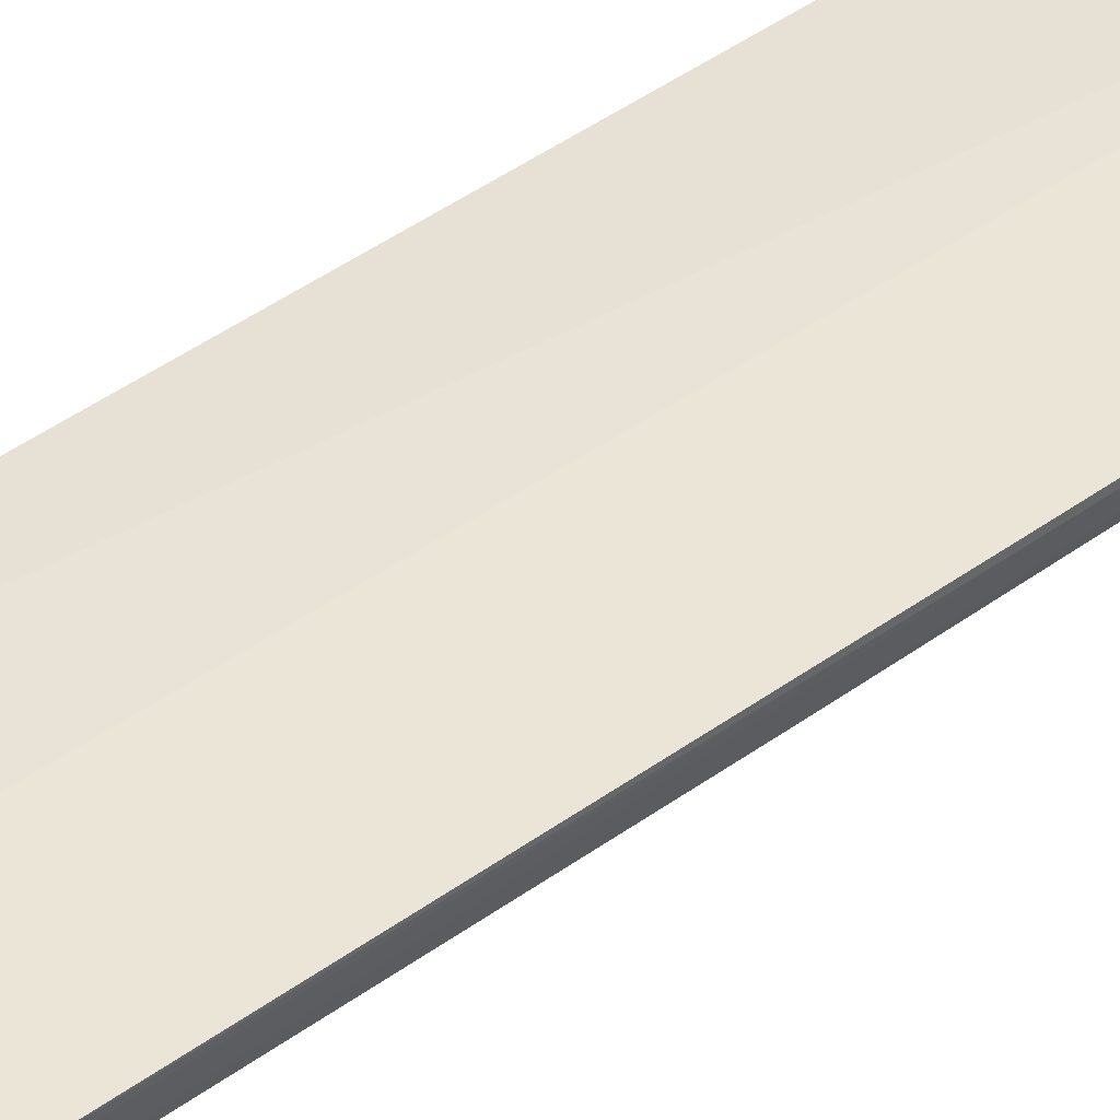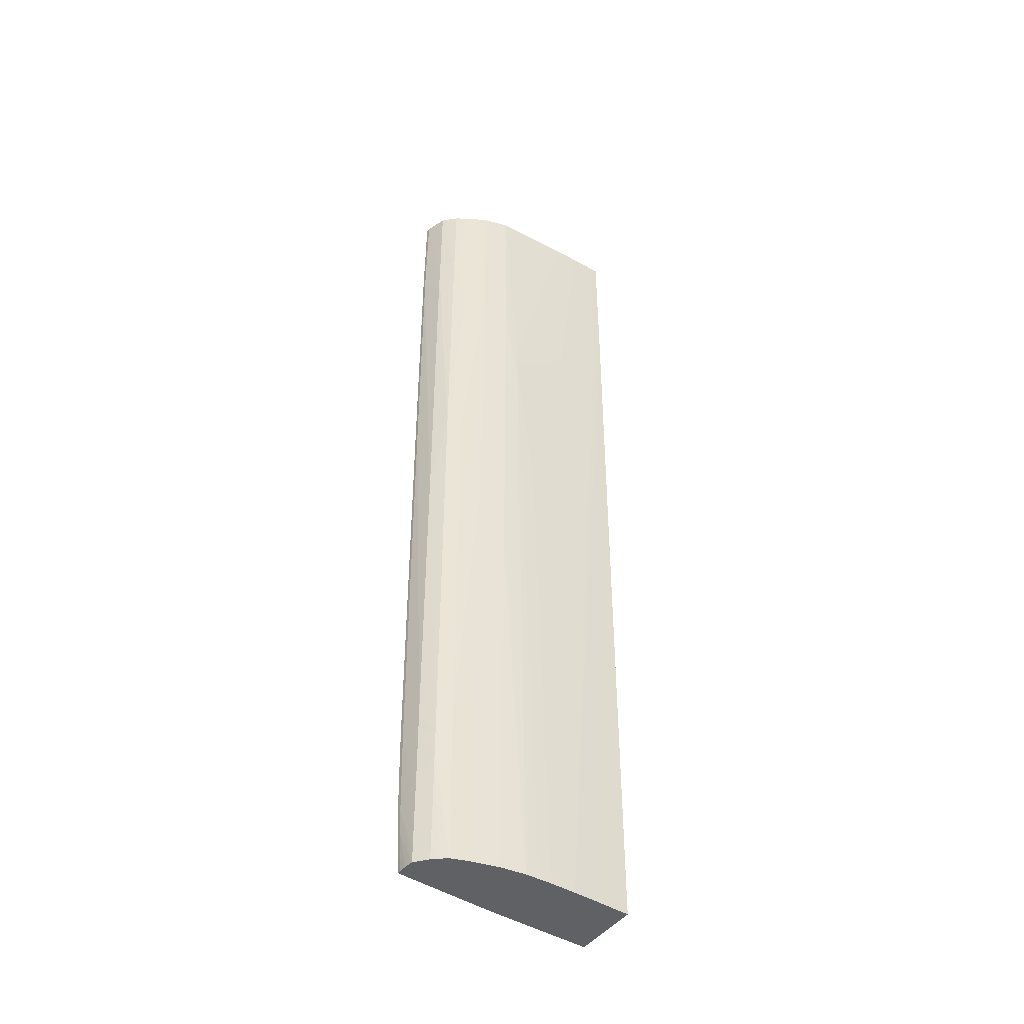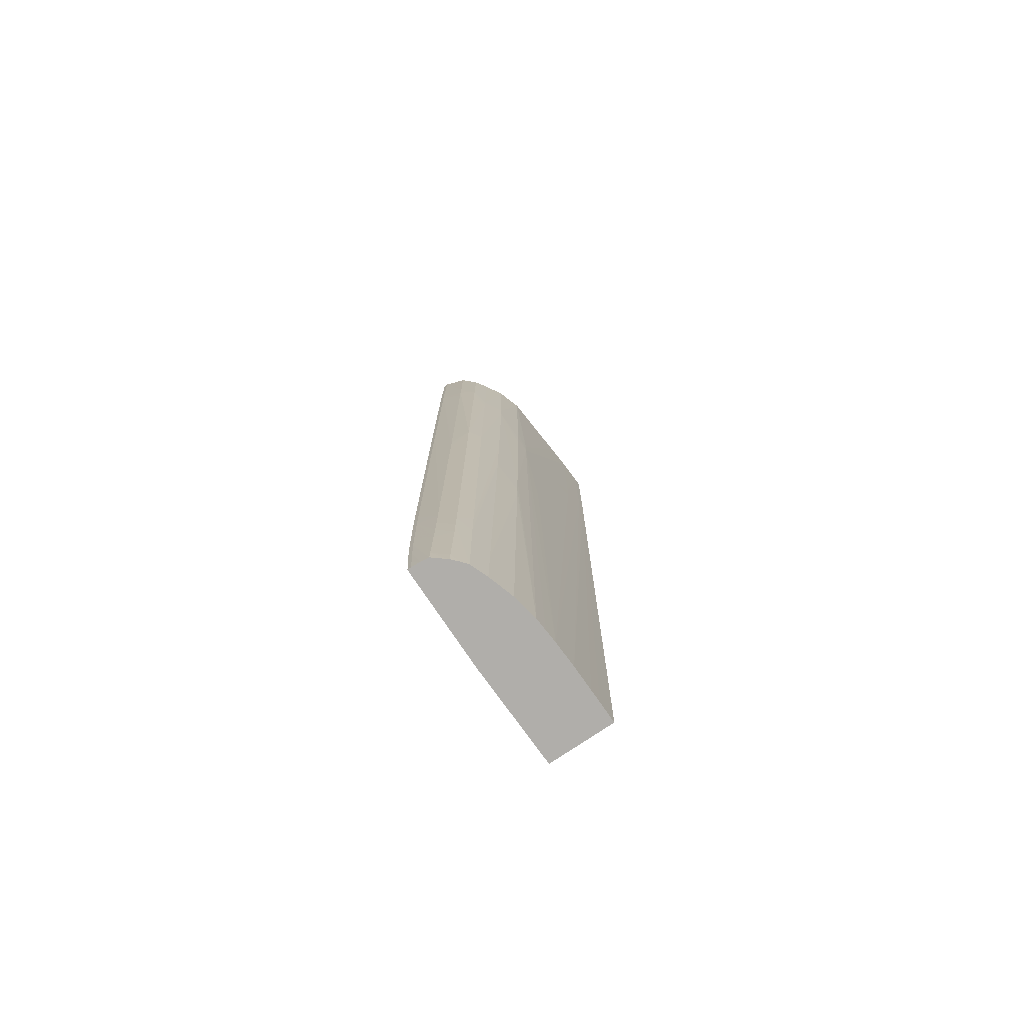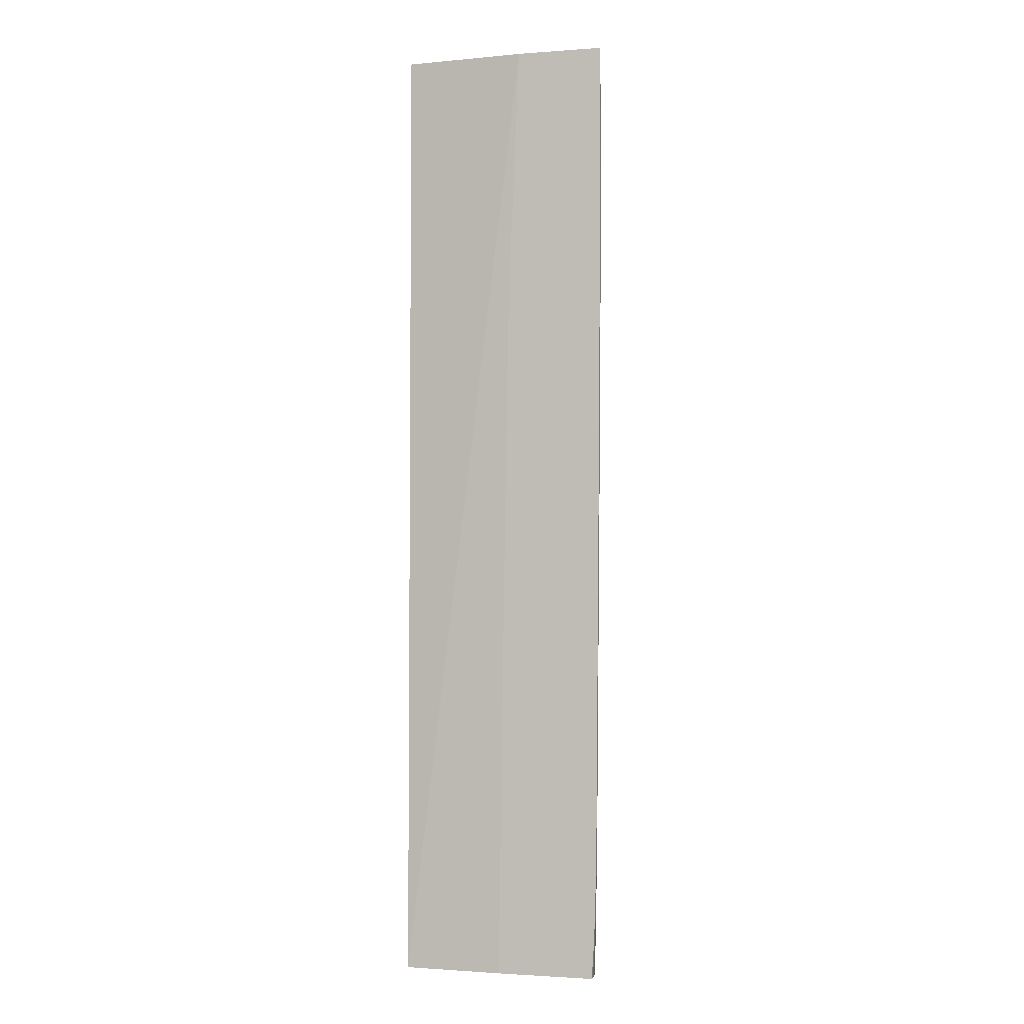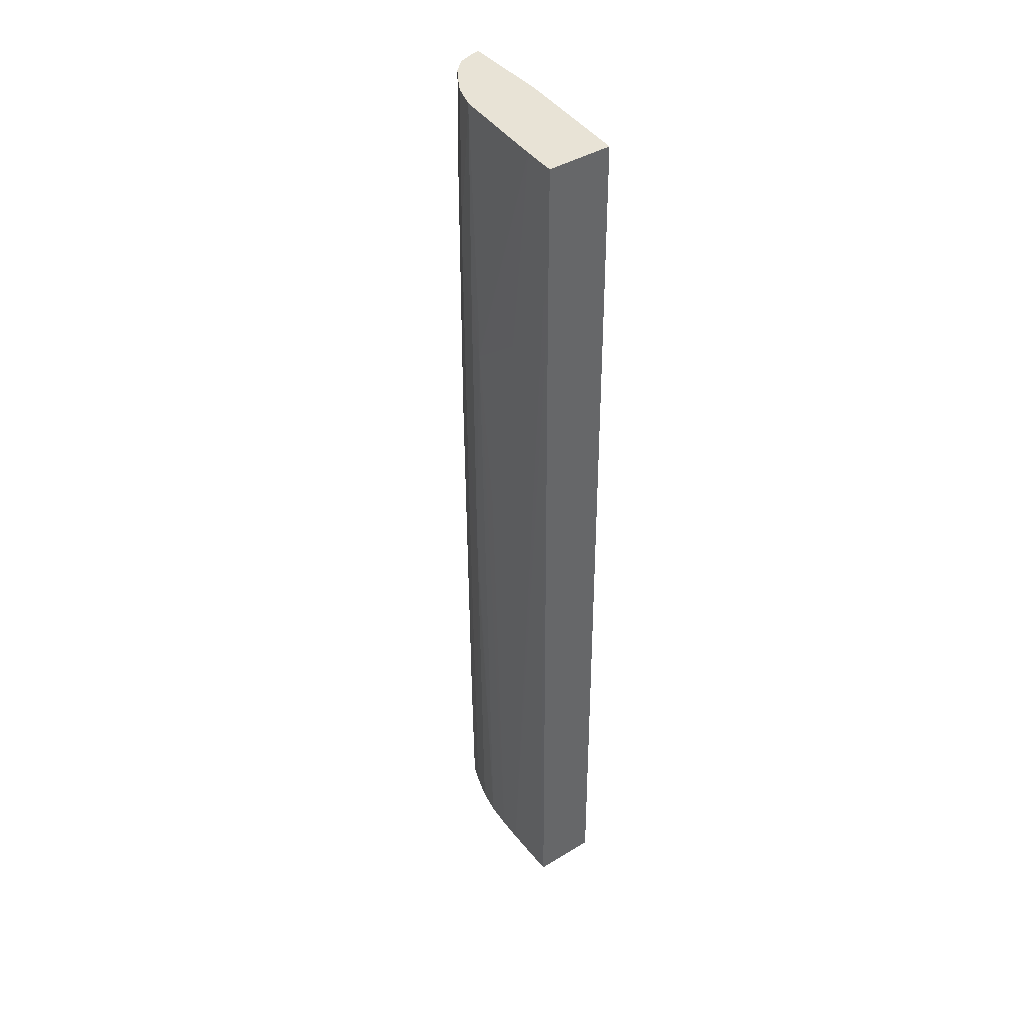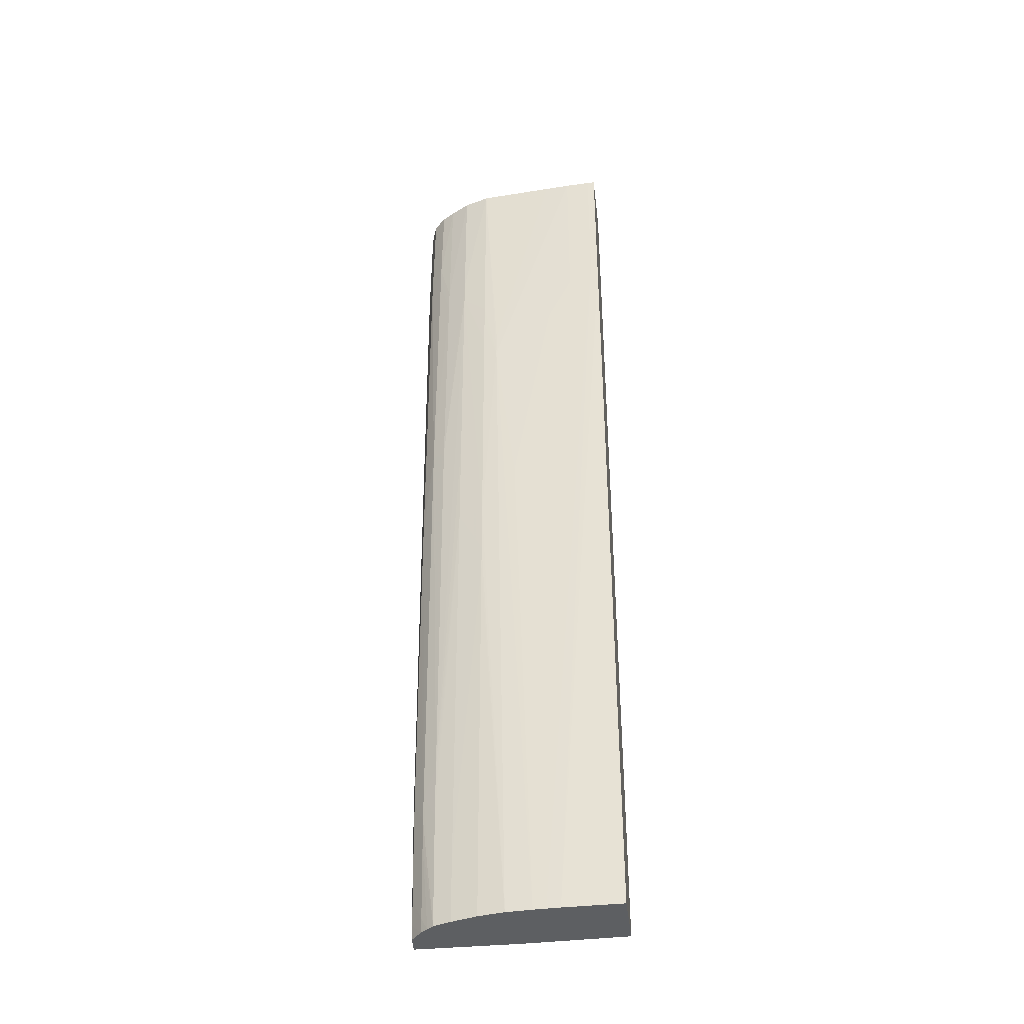
<metadata>
{"format":"obj","ext":"obj","renderer":"f3d","projection":"perspective","resolution":1024,"background":"white","views":[{"elev":44.1,"azim":-130.9,"up":"+Y"},{"elev":-46.8,"azim":-35.7,"up":"+Z"},{"elev":-77.7,"azim":-56.1,"up":"+Z"},{"elev":-1.6,"azim":-165.2,"up":"+Z"},{"elev":41.6,"azim":53.8,"up":"+Z"},{"elev":-39.7,"azim":6.8,"up":"+Z"}]}
</metadata>
<code>
v -0.4544 -0.4862 0.5549
v -0.5154 -0.4813 0.5549
v -0.4544 -0.5184 0.5549
v -0.4544 -0.483 0.0744
v -0.5586 -0.4813 0.5549
v -0.5106 -0.4813 0.4449
v -0.4582 -0.5182 0.5549
v -0.4582 -0.5182 0.5453
v -0.4544 -0.5182 0.4951
v -0.4544 -0.5148 0.0744
v -0.5045 -0.4813 0.0744
v -0.5076 -0.4813 0.295
v -0.5094 -0.4813 0.4072
v -0.5095 -0.4813 0.4092
v -0.5097 -0.4813 0.4198
v -0.5098 -0.4813 0.4224
v -0.5585 -0.4833 0.5549
v -0.5589 -0.4813 0.5096
v -0.5589 -0.4833 0.5076
v -0.4611 -0.5181 0.5549
v -0.4707 -0.5173 0.47
v -0.4582 -0.518 0.4951
v -0.4582 -0.518 0.4826
v -0.4544 -0.5181 0.4863
v -0.4582 -0.5147 0.0744
v -0.4544 -0.518 0.4737
v -0.5538 -0.4813 0.0744
v -0.5577 -0.4857 0.5549
v -0.5556 -0.4939 0.4951
v -0.5554 -0.4939 0.5076
v -0.5589 -0.4813 0.497
v -0.5589 -0.4833 0.4951
v -0.4707 -0.5175 0.5549
v -0.4707 -0.5172 0.4575
v -0.4833 -0.5165 0.4449
v -0.4544 -0.5181 0.4826
v -0.4958 -0.5138 0.0744
v -0.4898 -0.514 0.0744
v -0.4833 -0.5143 0.0744
v -0.4648 -0.5146 0.0744
v -0.4711 -0.5146 0.0744
v -0.5539 -0.4833 0.0744
v -0.5538 -0.4813 0.07515
v -0.5551 -0.4935 0.5549
v -0.5496 -0.5002 0.4951
v -0.5496 -0.5002 0.5076
v -0.5556 -0.4938 0.4826
v -0.5551 -0.4939 0.3194
v -0.5551 -0.4939 0.3319
v -0.55 -0.5002 0.357
v -0.5499 -0.5002 0.3696
v -0.5588 -0.4813 0.4845
v -0.5589 -0.4833 0.4826
v -0.5551 -0.4938 0.3069
v -0.4833 -0.5166 0.5549
v -0.5137 -0.5146 0.4323
v -0.5138 -0.5146 0.4198
v -0.5035 -0.5147 0.3319
v -0.5023 -0.5133 0.0744
v -0.5537 -0.4874 0.0744
v -0.5544 -0.4833 0.08094
v -0.5544 -0.4813 0.08286
v -0.5491 -0.4998 0.5549
v -0.5435 -0.5044 0.47
v -0.5434 -0.5044 0.4826
v -0.5428 -0.504 0.5549
v -0.5437 -0.5044 0.357
v -0.549 -0.4993 0.1562
v -0.549 -0.4992 0.1437
v -0.5427 -0.5037 0.1562
v -0.558 -0.4813 0.357
v -0.5581 -0.4833 0.357
v -0.555 -0.4937 0.2943
v -0.5549 -0.4936 0.2692
v -0.5549 -0.4936 0.2567
v -0.5209 -0.5135 0.5549
v -0.5209 -0.5137 0.47
v -0.5209 -0.5137 0.4575
v -0.5209 -0.5137 0.4449
v -0.5209 -0.5137 0.4323
v -0.5209 -0.5136 0.4198
v -0.5209 -0.5129 0.3069
v -0.5084 -0.5128 0.0744
v -0.5532 -0.4914 0.0744
v -0.5551 -0.4833 0.09349
v -0.5551 -0.4813 0.09542
v -0.5335 -0.5099 0.4826
v -0.5335 -0.5094 0.5549
v -0.5335 -0.5099 0.47
v -0.5426 -0.5035 0.1311
v -0.5427 -0.5036 0.1437
v -0.5548 -0.4935 0.2441
v -0.5547 -0.4934 0.219
v -0.5544 -0.493 0.1562
v -0.5543 -0.493 0.1437
v -0.5489 -0.4991 0.1311
v -0.5418 -0.5032 0.0744
v -0.5419 -0.5033 0.08094
v -0.5335 -0.5088 0.3069
v -0.5335 -0.5092 0.357
v -0.5565 -0.4813 0.1562
v -0.558 -0.4833 0.3445
v -0.5209 -0.5127 0.2818
v -0.5209 -0.5126 0.2692
v -0.5209 -0.5104 0.0744
v -0.5481 -0.4977 0.0744
v -0.5534 -0.4917 0.08094
v -0.5555 -0.4833 0.1061
v -0.5556 -0.4813 0.1079
v -0.5565 -0.4833 0.1562
v -0.5563 -0.4833 0.1437
v -0.5541 -0.4928 0.1311
v -0.554 -0.4926 0.1186
v -0.5487 -0.4989 0.1186
v -0.5449 -0.5007 0.0744
v -0.5335 -0.5065 0.0744
v -0.5335 -0.5068 0.1061
v -0.5563 -0.4813 0.1437
v -0.5482 -0.498 0.08094
v -0.5536 -0.4921 0.09349
v -0.5558 -0.4833 0.1186
v -0.5559 -0.4813 0.1186
v -0.5561 -0.4813 0.1311
v -0.5561 -0.4833 0.1311
v -0.5538 -0.4923 0.1061
f 1 2 5
f 1 5 17
f 1 17 28
f 1 28 44
f 1 44 63
f 1 63 66
f 1 66 88
f 1 88 76
f 1 76 55
f 1 55 33
f 1 33 20
f 1 20 7
f 1 7 3
f 1 3 9
f 1 9 24
f 1 24 36
f 1 36 26
f 1 26 10
f 1 10 4
f 1 4 2
f 2 4 6
f 2 6 16
f 2 16 15
f 2 15 14
f 2 14 13
f 2 13 12
f 2 12 11
f 2 11 27
f 2 27 43
f 2 43 62
f 2 62 86
f 2 86 109
f 2 109 122
f 2 122 123
f 2 123 118
f 2 118 101
f 2 101 71
f 2 71 52
f 2 52 31
f 2 31 18
f 2 18 5
f 3 7 8
f 3 8 9
f 4 10 25
f 4 25 40
f 4 40 41
f 4 41 39
f 4 39 38
f 4 38 37
f 4 37 59
f 4 59 83
f 4 83 105
f 4 105 116
f 4 116 97
f 4 97 115
f 4 115 106
f 4 106 84
f 4 84 60
f 4 60 42
f 4 42 27
f 4 27 11
f 4 11 12
f 4 12 13
f 4 13 14
f 4 14 15
f 4 15 16
f 4 16 6
f 5 18 19
f 5 19 17
f 7 20 21
f 7 21 8
f 8 21 22
f 8 22 9
f 9 22 23
f 9 23 24
f 10 26 25
f 17 19 29
f 17 29 30
f 17 30 28
f 18 31 32
f 18 32 19
f 19 32 29
f 20 33 21
f 21 34 23
f 21 23 22
f 21 33 35
f 21 35 34
f 23 36 24
f 23 34 37
f 23 37 38
f 23 38 39
f 23 39 36
f 25 26 40
f 26 36 39
f 26 39 41
f 26 41 40
f 27 42 43
f 28 30 44
f 29 45 46
f 29 46 30
f 29 32 47
f 29 47 48
f 29 48 49
f 29 49 50
f 29 50 51
f 29 51 45
f 30 46 44
f 31 52 53
f 31 53 32
f 32 53 54
f 32 54 48
f 32 48 47
f 33 55 56
f 33 56 57
f 33 57 35
f 34 35 37
f 35 57 58
f 35 58 37
f 37 58 57
f 37 57 59
f 42 60 61
f 42 61 62
f 42 62 43
f 44 46 63
f 45 64 46
f 45 51 64
f 46 64 65
f 46 65 66
f 46 66 63
f 48 54 50
f 48 50 49
f 50 67 64
f 50 64 51
f 50 54 68
f 50 68 69
f 50 69 70
f 50 70 67
f 52 71 53
f 53 71 72
f 53 72 73
f 53 73 54
f 54 73 74
f 54 74 75
f 54 75 69
f 54 69 68
f 55 76 56
f 56 76 57
f 57 76 77
f 57 77 78
f 57 78 79
f 57 79 80
f 57 80 81
f 57 81 82
f 57 82 83
f 57 83 59
f 60 84 85
f 60 85 61
f 61 85 86
f 61 86 62
f 64 87 65
f 64 67 87
f 65 87 88
f 65 88 66
f 67 89 87
f 67 70 89
f 69 90 91
f 69 91 70
f 69 75 92
f 69 92 93
f 69 93 94
f 69 94 95
f 69 95 96
f 69 96 97
f 69 97 98
f 69 98 90
f 70 91 99
f 70 99 100
f 70 100 89
f 71 101 72
f 72 101 102
f 72 102 94
f 72 94 92
f 72 92 75
f 72 75 74
f 72 74 73
f 76 88 87
f 76 87 77
f 77 87 78
f 78 87 89
f 78 89 79
f 79 89 80
f 80 89 81
f 81 89 82
f 82 99 103
f 82 103 83
f 82 89 100
f 82 100 99
f 83 103 104
f 83 104 105
f 84 106 107
f 84 107 108
f 84 108 85
f 85 108 109
f 85 109 86
f 90 98 99
f 90 99 91
f 92 94 93
f 94 110 95
f 94 102 110
f 95 111 112
f 95 112 96
f 95 110 111
f 96 112 113
f 96 113 114
f 96 114 97
f 97 116 117
f 97 117 98
f 97 114 115
f 98 117 99
f 99 117 103
f 101 118 111
f 101 111 110
f 101 110 102
f 103 117 104
f 104 117 105
f 105 117 116
f 106 115 119
f 106 119 107
f 107 119 120
f 107 120 121
f 107 121 108
f 108 122 109
f 108 121 122
f 111 118 123
f 111 123 124
f 111 124 125
f 111 125 113
f 111 113 112
f 113 125 114
f 114 125 119
f 114 119 115
f 119 125 120
f 120 125 121
f 121 124 123
f 121 123 122
f 121 125 124

</code>
